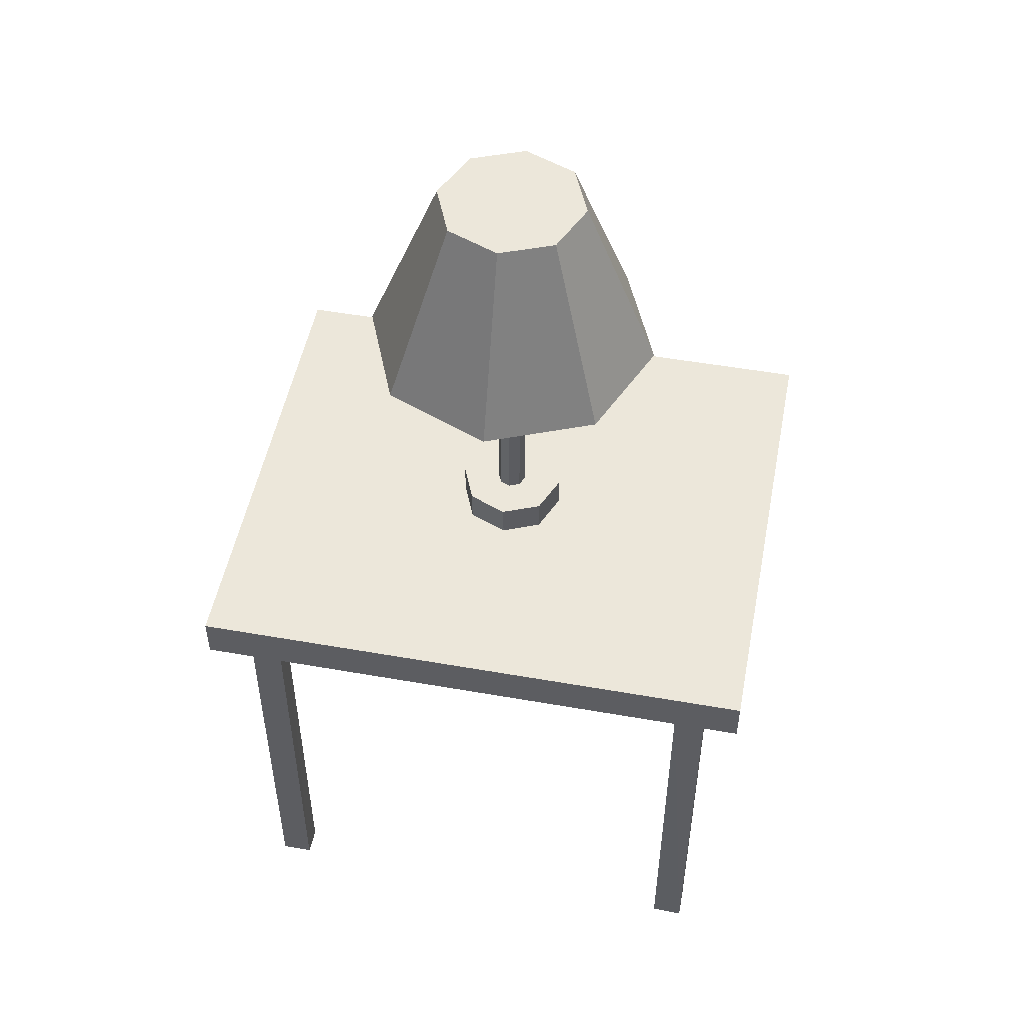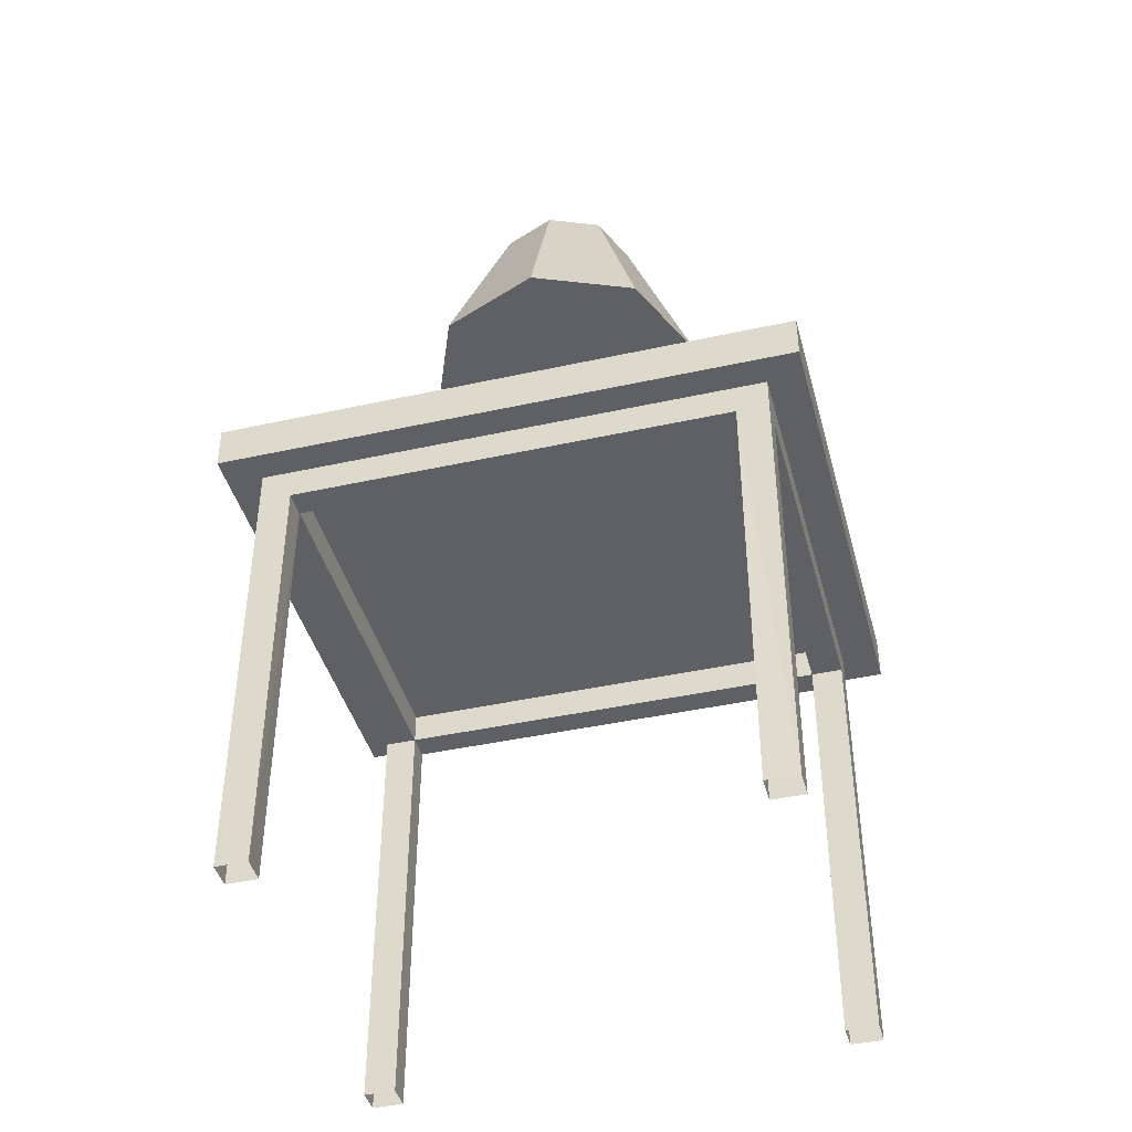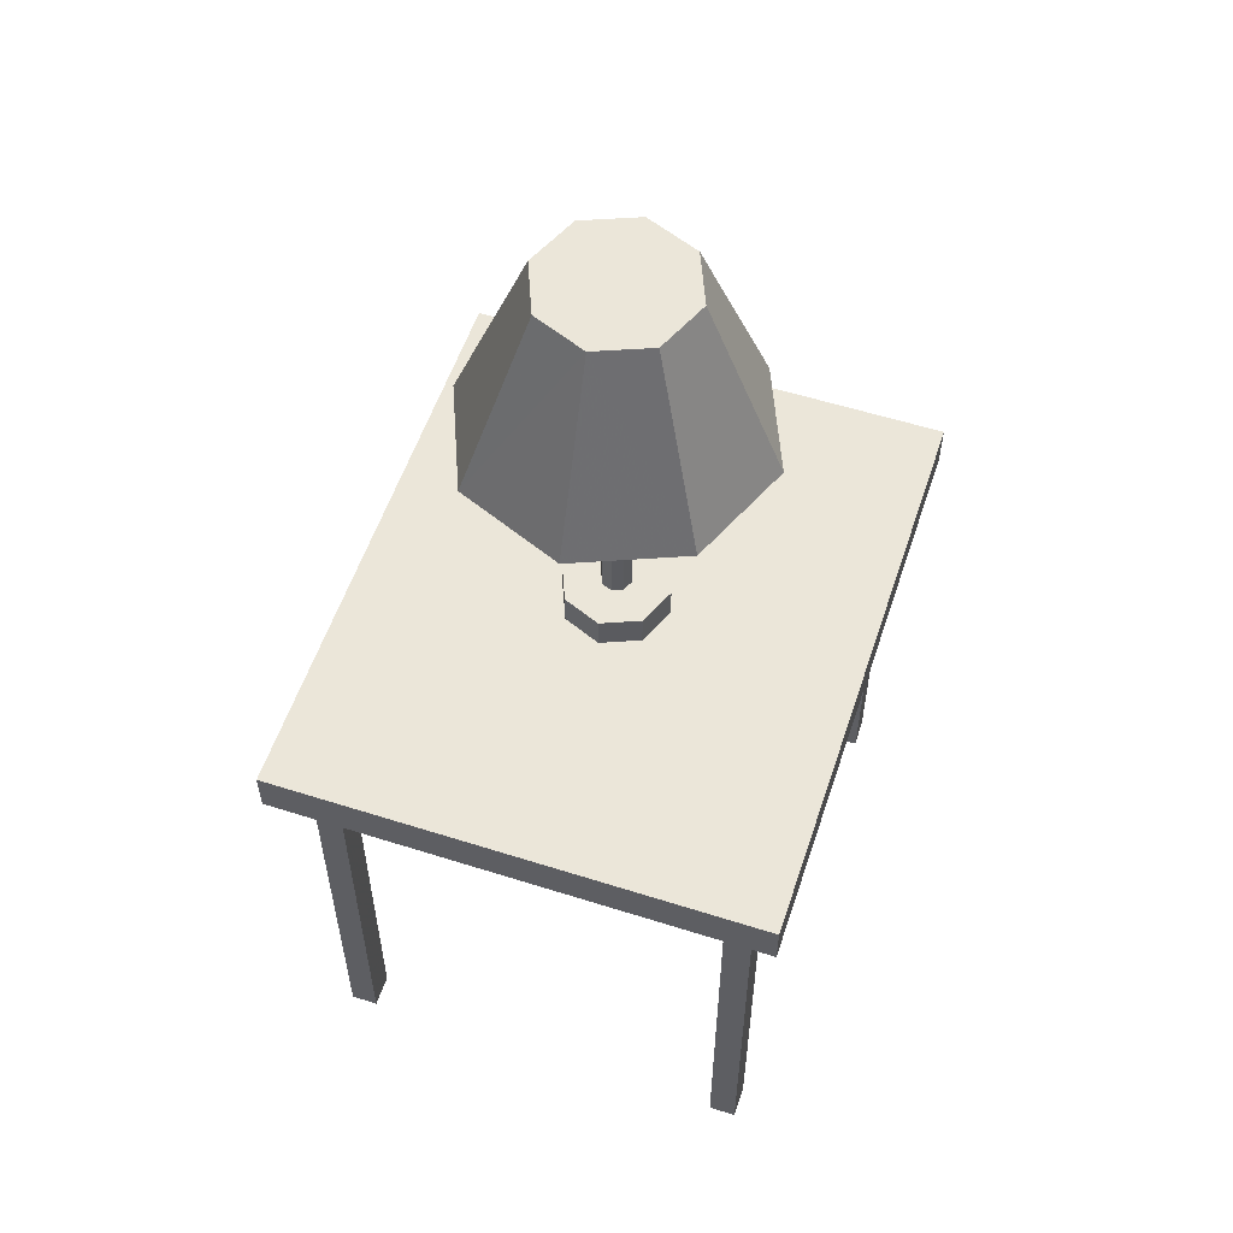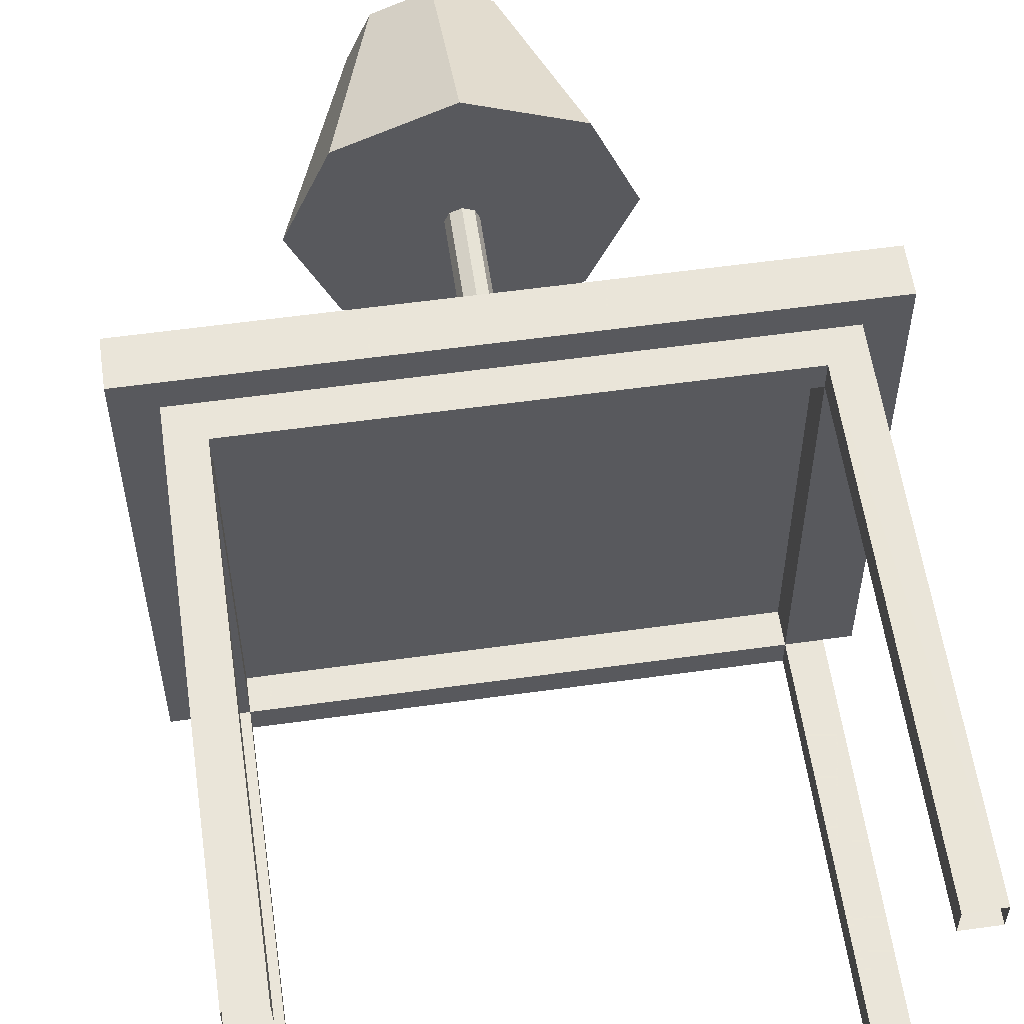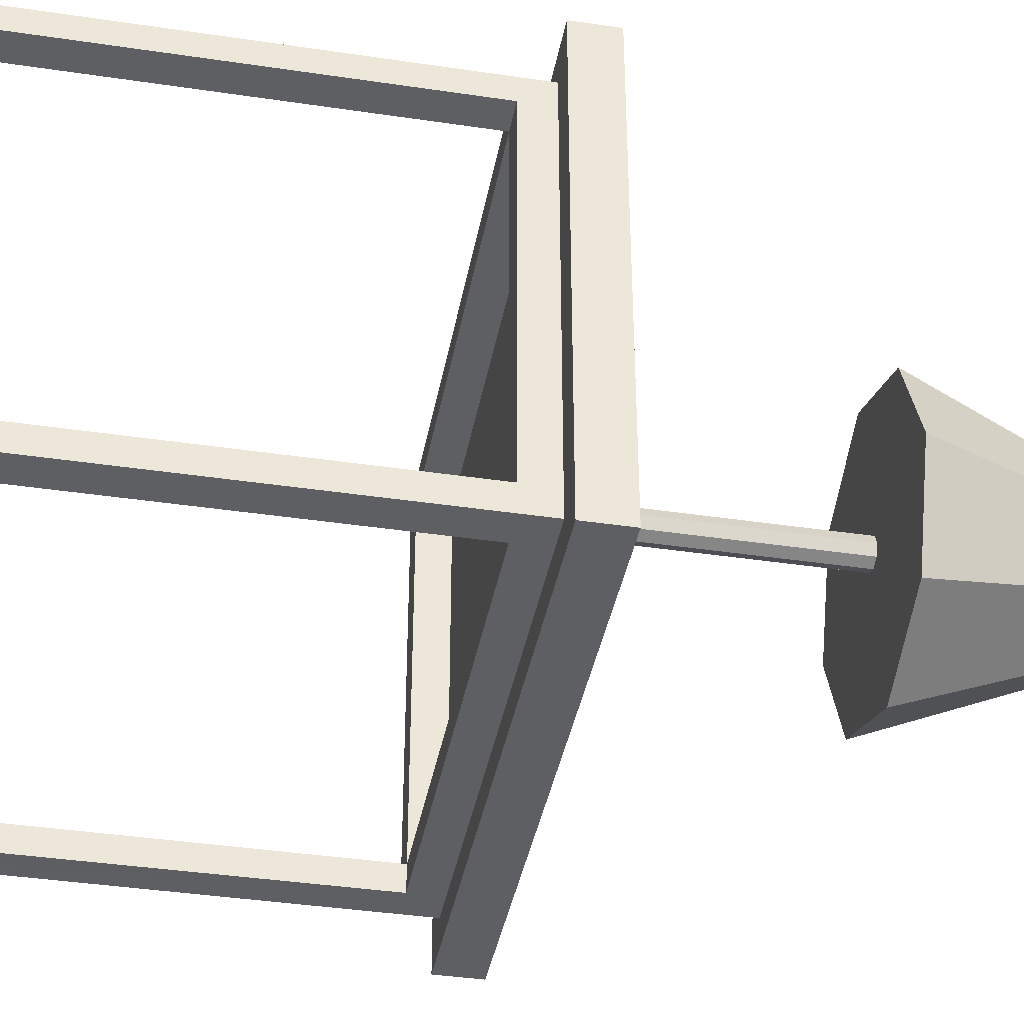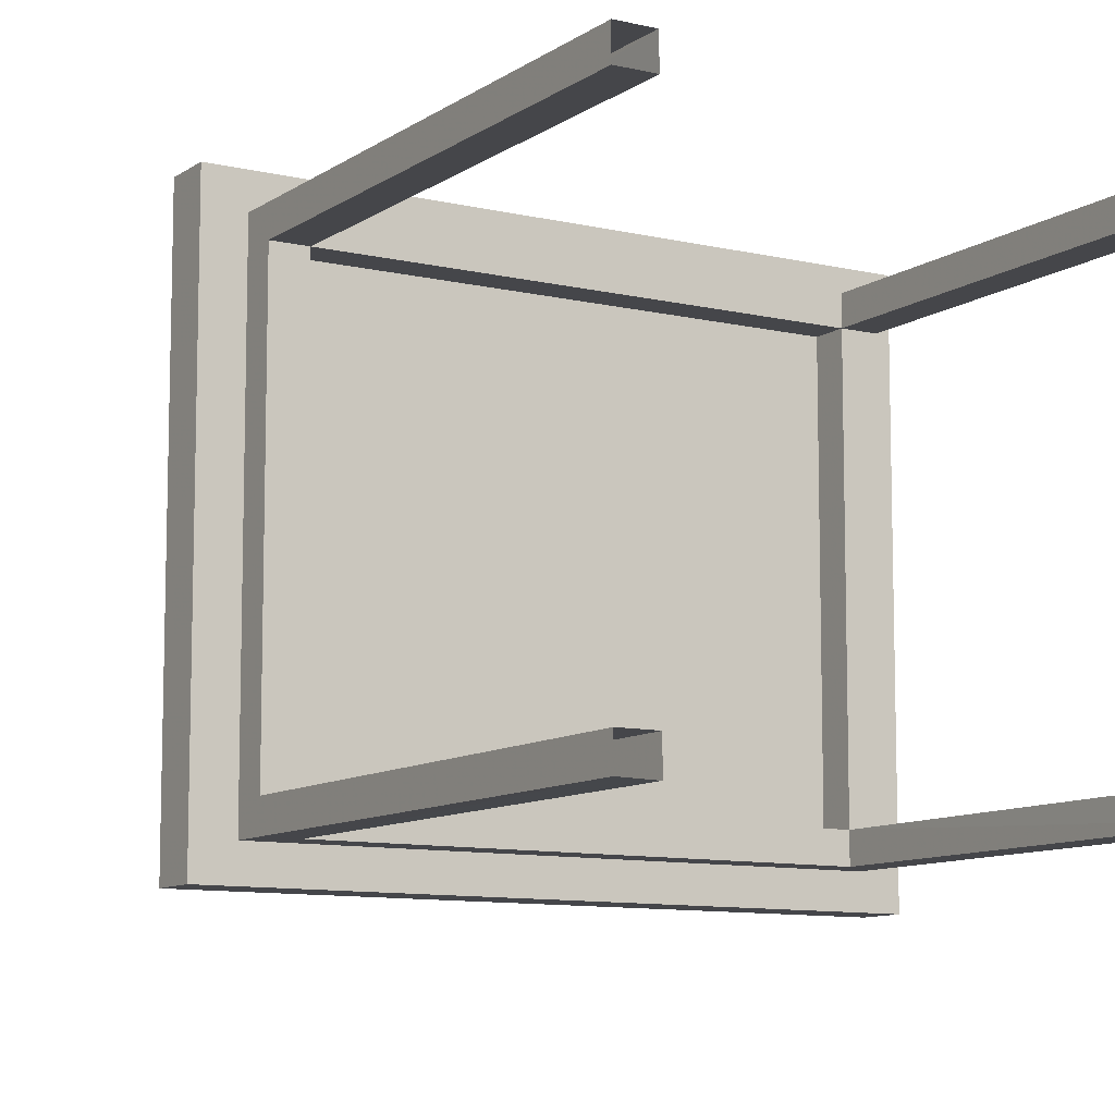
<metadata>
{"format":"obj","ext":"obj","renderer":"f3d","projection":"perspective","resolution":1024,"background":"white","views":[{"elev":50.7,"azim":-169.1,"up":"+Z"},{"elev":-42.3,"azim":14.8,"up":"+Z"},{"elev":56.2,"azim":-71.6,"up":"+Z"},{"elev":57.7,"azim":171.8,"up":"+Y"},{"elev":-39.6,"azim":-100.5,"up":"+Y"},{"elev":-9.9,"azim":148.7,"up":"+Y"}]}
</metadata>
<code>
g LampAndStand
v 0.003111 0.002623 0.00498
v 0.003111 0.002623 0.005447
v 0.003111 -0.002623 0.005447
v 0.003111 -0.002623 0.00498
v 0.002382 -0.00201 0.00498
v 0.002382 -0.00201 0.004639
v -0.002382 -0.00201 0.004639
v -0.002382 -0.00201 0.00498
v -0.000576 0 0.005797
v -0.000576 0 0.005447
v -0.000407 -0.000407 0.005447
v -0.000407 -0.000407 0.005797
v -0.003111 0.002623 0.00498
v -0.002723 0.002298 0.00498
v -0.002723 -0.002298 0.00498
v -0.003111 -0.002623 0.00498
v 0.002382 -0.002298 0.004639
v 0.002723 -0.002298 -0
v 0.002723 -0.002298 0.00498
v -0.000407 0.000407 0.005797
v -0.000407 0.000407 0.005447
v -0.001131 -0.001131 0.008209
v -0.000566 -0.000566 0.01021
v -0.0008 0 0.01021
v -0.0016 0 0.008209
v 0.002723 -0.00201 0.004639
v 0.002723 -0.00201 -0
v -0.003111 0.002623 0.005447
v -0.003111 -0.002623 0.005447
v -0.002382 0.00201 0.00498
v 0.002382 0.00201 0.00498
v -0.002382 0.00201 0.004639
v -0.002723 0.00201 0.004639
v 0.000407 -0.000407 0.005797
v 0.000407 -0.000407 0.005447
v 0.000576 0 0.005447
v 0.000576 0 0.005797
v 0 -0.000576 0.005797
v 0 -0.000576 0.005447
v -0.002723 -0.002298 -0
v -0.002382 -0.002298 0.004639
v 0.002382 -0.00201 -0
v 0.002382 -0.002305 -0
v -0.002723 -0.00201 0.004639
v 0.002382 0.00201 0.004639
v 0.002723 0.002298 0.00498
v 0.002723 0.00201 0.004639
v 0.000407 0.000407 0.005447
v 0.000407 0.000407 0.005797
v 0.002723 0.002298 -0
v 0.002382 0.002298 0.004639
v -0.002382 -0.002298 -0
v -0.00239 -0.00201 -0
v -0.002382 0.002298 0.004639
v -0.002723 0.002298 -0
v 0 0.000576 0.005797
v -8e-06 0.000576 0.005447
v 0.002382 0.002298 -0
v 0.002375 0.00201 -0
v -0.002723 0.00201 -0
v 0 0 0.01021
v 0.000566 0.000566 0.01021
v 0 0.0008 0.01021
v 0.000566 -0.000566 0.01021
v 0 -0.0008 0.01021
v 0 -0.0016 0.008209
v 0.001131 -0.001131 0.008209
v 0.0008 0 0.01021
v -0.000566 0.000566 0.01021
v -0.001131 0.001131 0.008209
v 0 0.0016 0.008209
v -0.00016 0 0.008209
v -0.000113 -0.000113 0.008209
v 0.001131 0.001131 0.008209
v 0.0016 0 0.008209
v -0.000113 0.000113 0.005797
v -0.00016 0 0.005797
v 0.000113 0.000113 0.005797
v 0.00016 0 0.005797
v 0 0.00016 0.008209
v -0.000113 0.000113 0.008209
v 0.000113 -0.000113 0.008209
v 0.00016 0 0.008209
v 0.000113 0.000113 0.008209
v 0 -0.00016 0.008209
v -0.002382 0.00201 -0
v -0.002382 0.00229 -0
v -0.000113 -0.000113 0.005797
v 0 -0.00016 0.005797
v 0 0.00016 0.005797
v 0.000113 -0.000113 0.005797
v 0.002723 0.00201 -0
v -0.002723 -0.00201 -0
f 1 2 3
f 1 3 4
f 5 6 7
f 5 7 8
f 9 10 11
f 9 11 12
f 13 14 15
f 13 15 16
f 17 18 19
f 20 21 10
f 20 10 9
f 15 17 19
f 22 23 24
f 22 24 25
f 26 18 27
f 28 13 16
f 28 16 29
f 5 8 30
f 5 30 31
f 7 32 30
f 7 30 8
f 33 15 14
f 34 35 36
f 34 36 37
f 38 39 35
f 38 35 34
f 40 41 15
f 6 42 43
f 6 43 17
f 44 40 15
f 13 28 2
f 13 2 1
f 45 6 5
f 45 5 31
f 26 46 19
f 45 47 26
f 45 26 6
f 37 36 48
f 37 48 49
f 50 51 46
f 52 53 7
f 52 7 41
f 47 50 46
f 30 32 45
f 30 45 31
f 14 1 46
f 2 28 29
f 2 29 3
f 45 32 54
f 45 54 51
f 54 55 14
f 56 57 21
f 56 21 20
f 46 54 14
f 58 59 45
f 58 45 51
f 33 55 60
f 49 48 57
f 49 57 56
f 16 19 4
f 61 62 63
f 64 65 66
f 64 66 67
f 61 68 62
f 24 69 70
f 24 70 25
f 61 64 68
f 69 63 71
f 69 71 70
f 61 65 64
f 22 25 72
f 22 72 73
f 61 23 65
f 74 62 68
f 74 68 75
f 61 24 23
f 65 23 22
f 65 22 66
f 61 69 24
f 68 64 67
f 68 67 75
f 61 63 69
f 63 62 74
f 63 74 71
f 76 20 9
f 76 9 77
f 46 1 4
f 46 4 19
f 78 79 37
f 78 37 49
f 70 71 80
f 70 80 81
f 67 82 83
f 67 83 75
f 70 81 72
f 70 72 25
f 74 75 83
f 74 83 84
f 67 66 85
f 67 85 82
f 32 86 87
f 32 87 54
f 12 11 39
f 12 39 38
f 72 77 88
f 72 88 73
f 73 88 89
f 73 89 85
f 84 78 90
f 84 90 80
f 80 90 76
f 80 76 81
f 83 79 78
f 83 78 84
f 85 89 91
f 85 91 82
f 91 34 37
f 91 37 79
f 22 73 85
f 22 85 66
f 88 77 9
f 88 9 12
f 74 84 80
f 74 80 71
f 91 89 38
f 91 38 34
f 88 12 38
f 88 38 89
f 78 49 56
f 78 56 90
f 76 90 56
f 76 56 20
f 82 91 79
f 82 79 83
f 33 60 86
f 33 86 32
f 59 92 47
f 59 47 45
f 53 93 44
f 53 44 7
f 7 44 33
f 7 33 32
f 26 27 42
f 26 42 6
f 7 6 17
f 7 17 41
f 81 76 77
f 81 77 72
f 17 43 18
f 15 41 17
f 26 19 18
f 33 44 15
f 40 52 41
f 44 93 40
f 26 47 46
f 50 58 51
f 47 92 50
f 14 13 1
f 54 87 55
f 46 51 54
f 33 14 55
f 16 15 19
f 29 16 4
f 29 4 3
f 55 87 60
f 87 86 60
f 58 50 59
f 50 92 59
f 52 40 53
f 40 93 53
f 18 43 27
f 43 42 27
f 10 21 57
f 36 35 39
f 48 36 39
f 57 48 39
f 10 57 39
f 10 39 11

</code>
